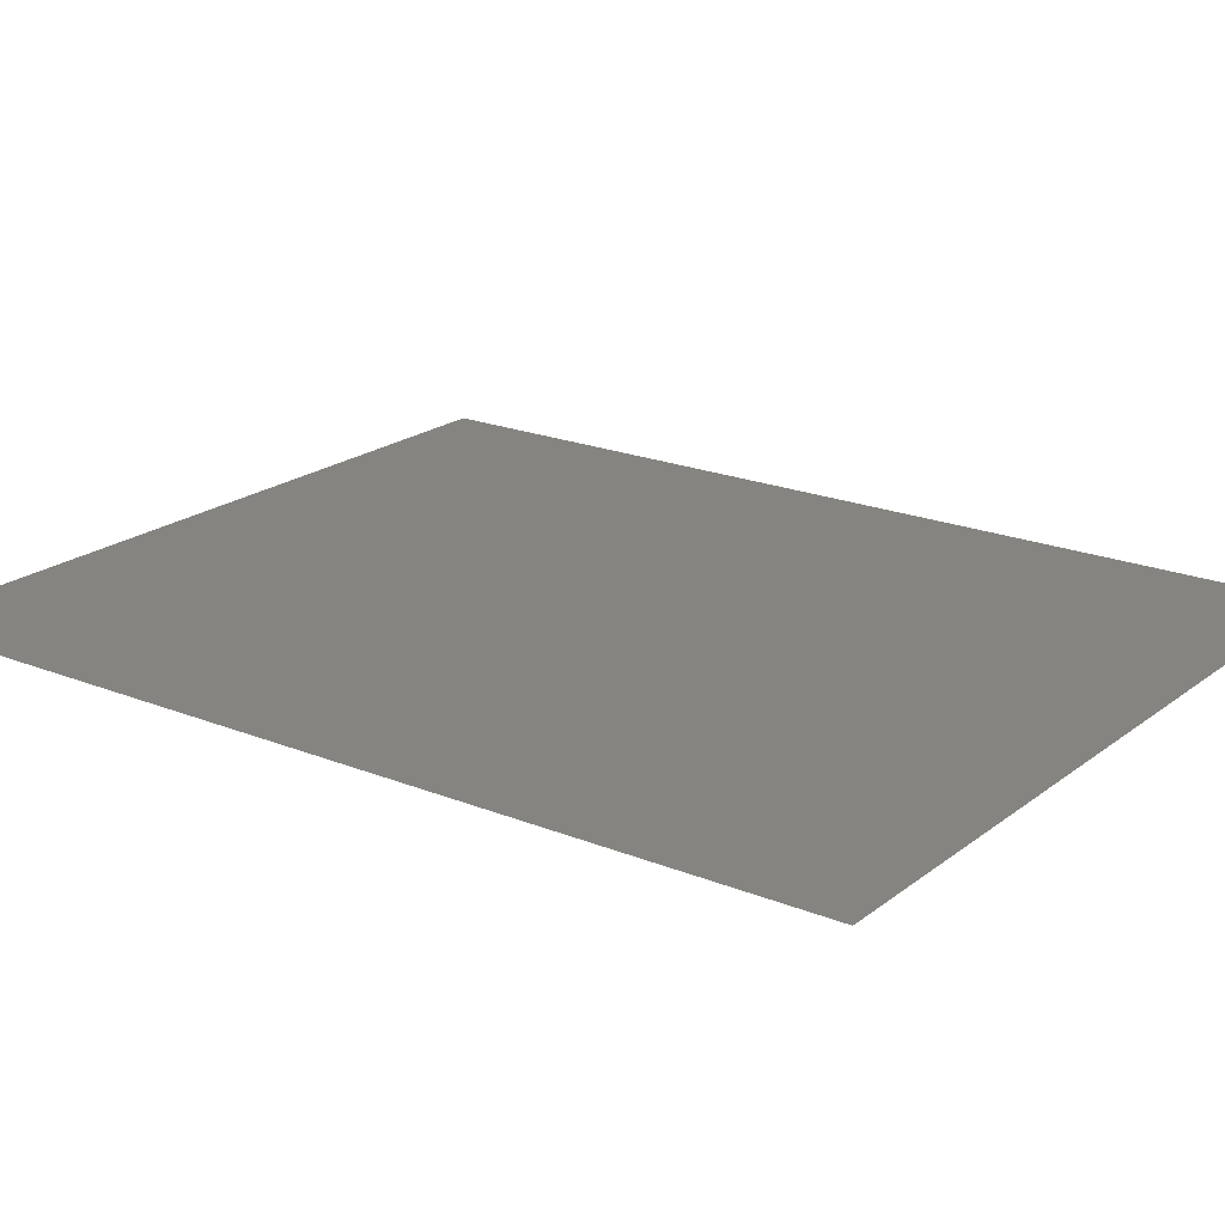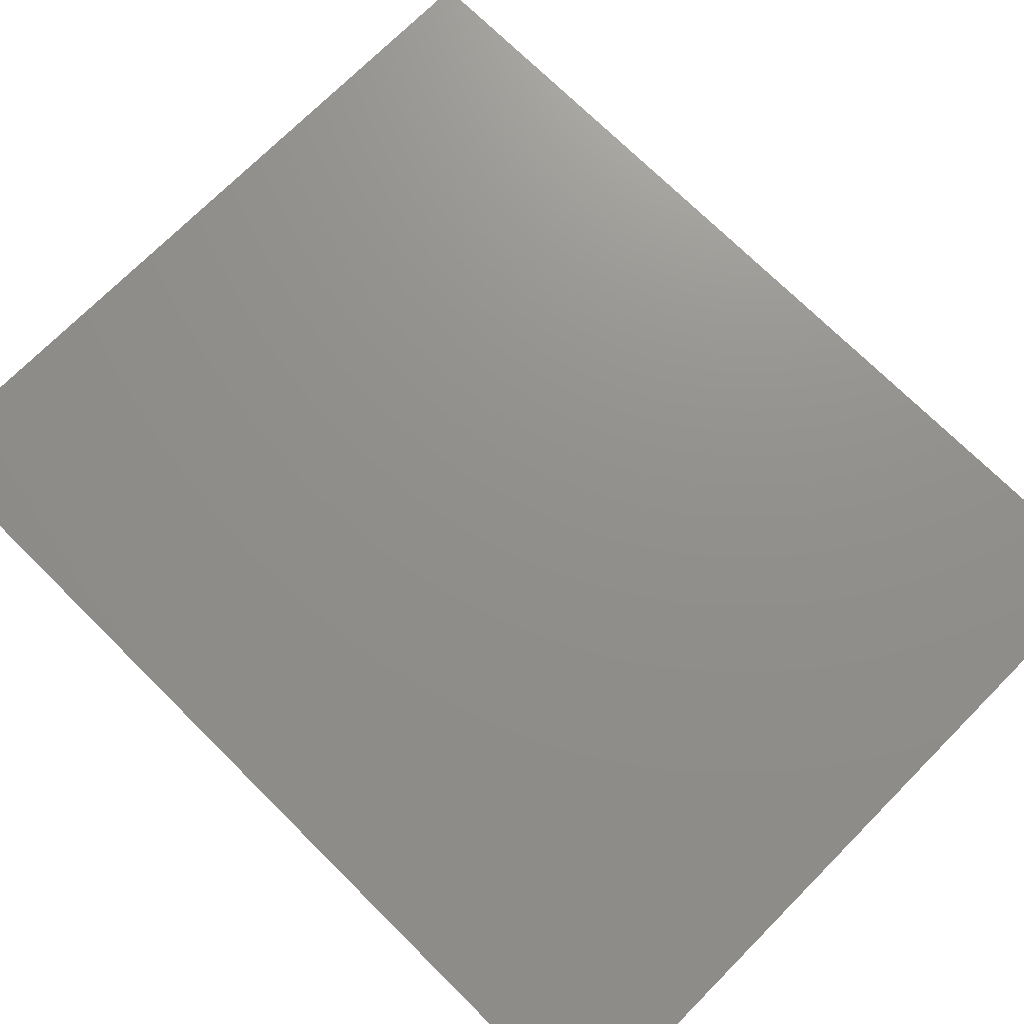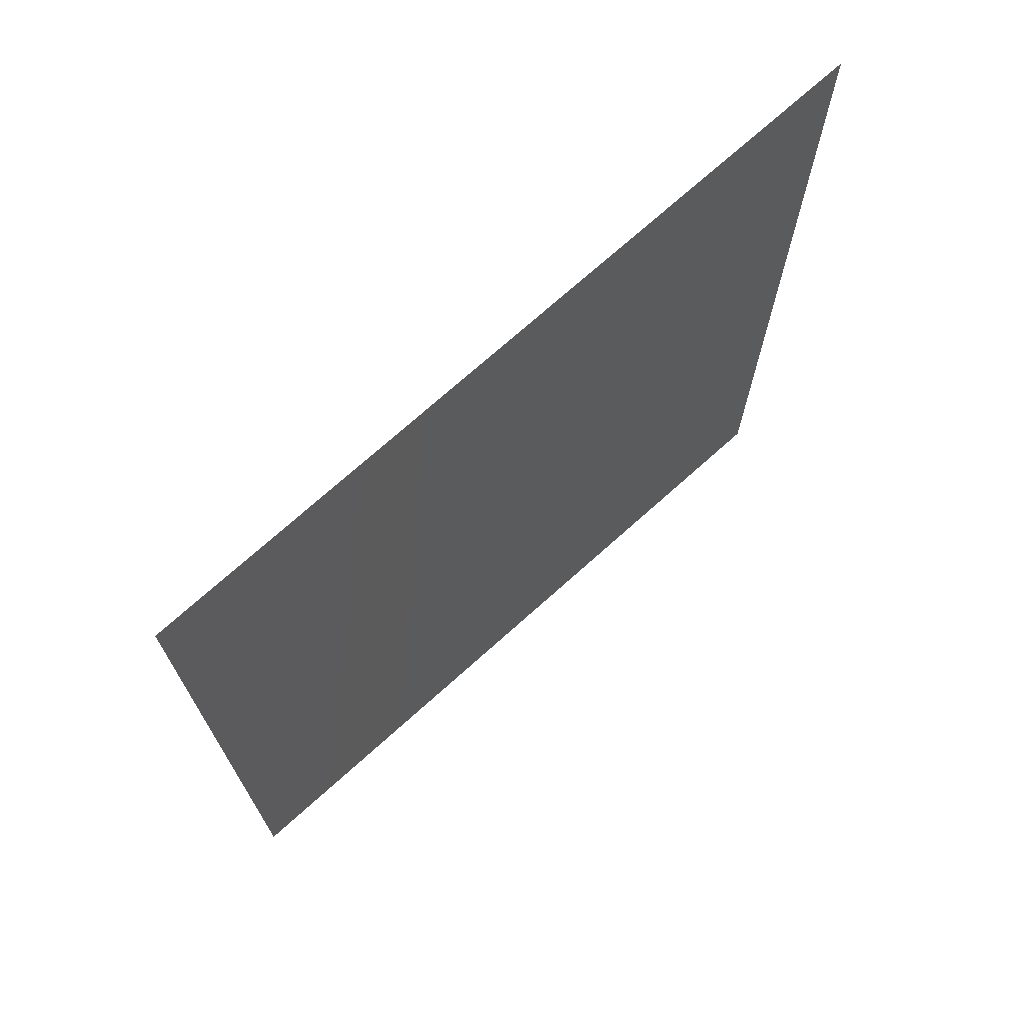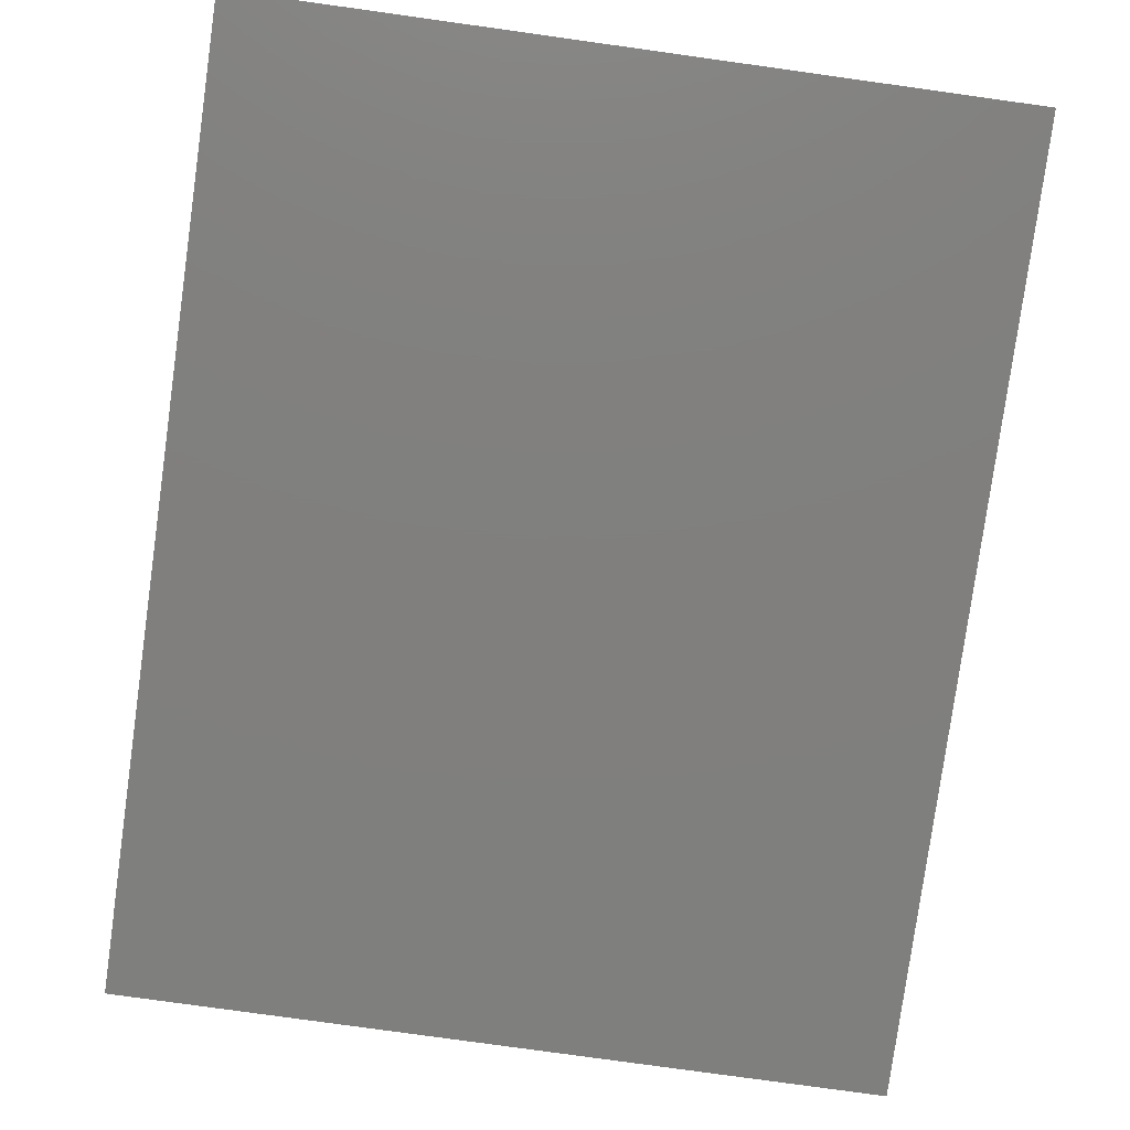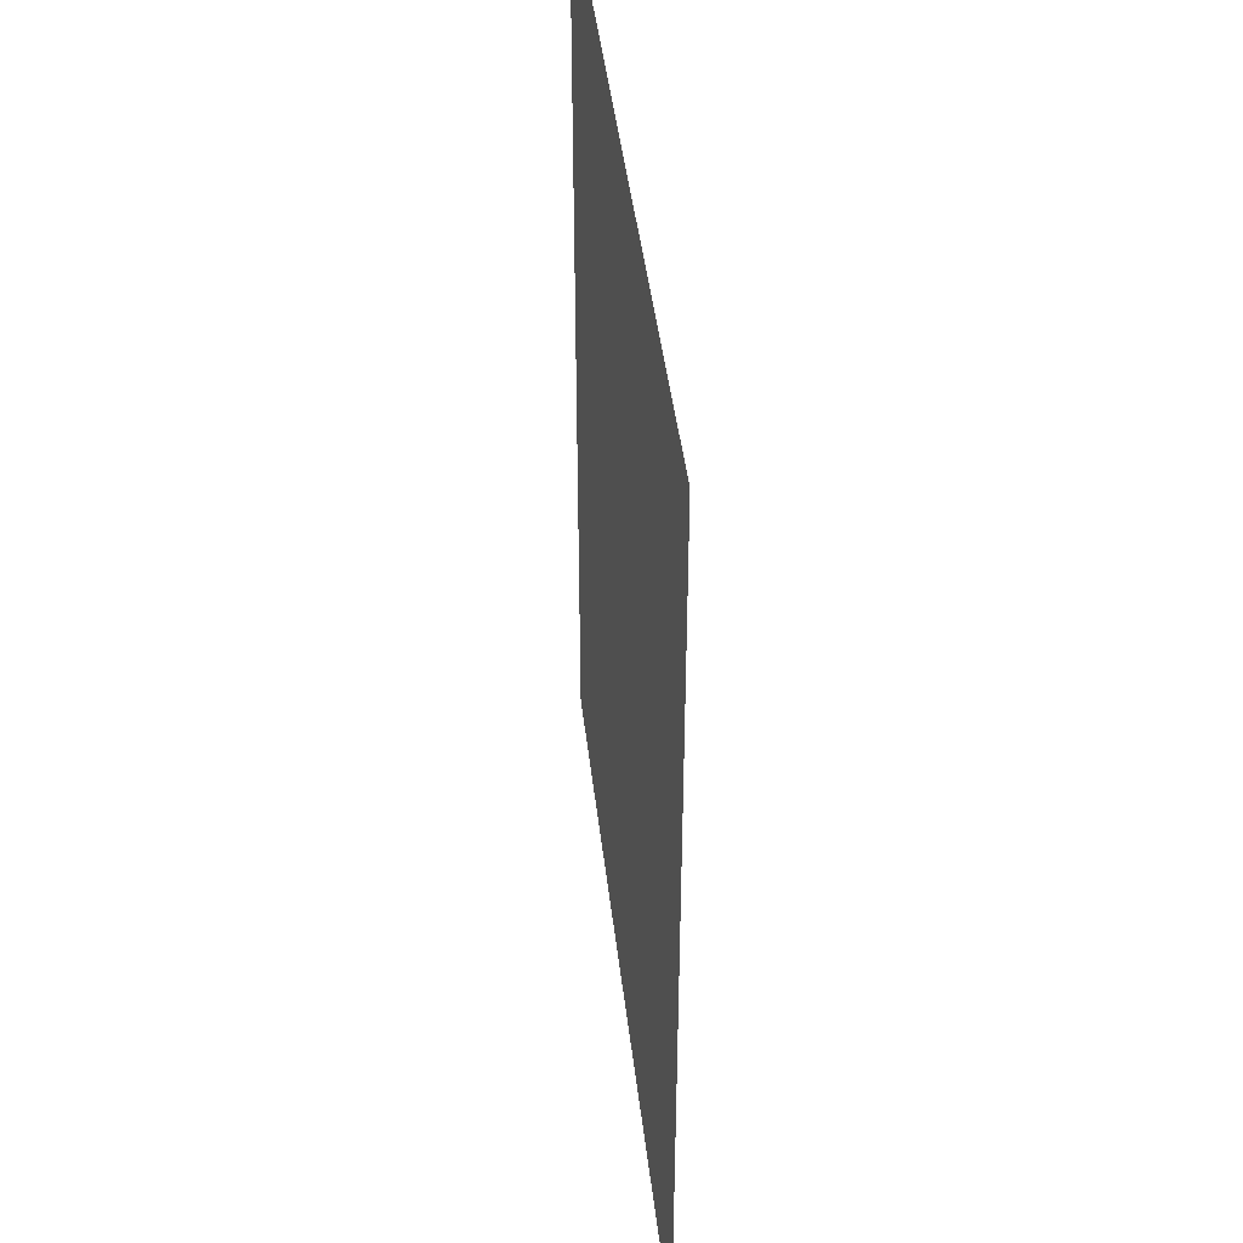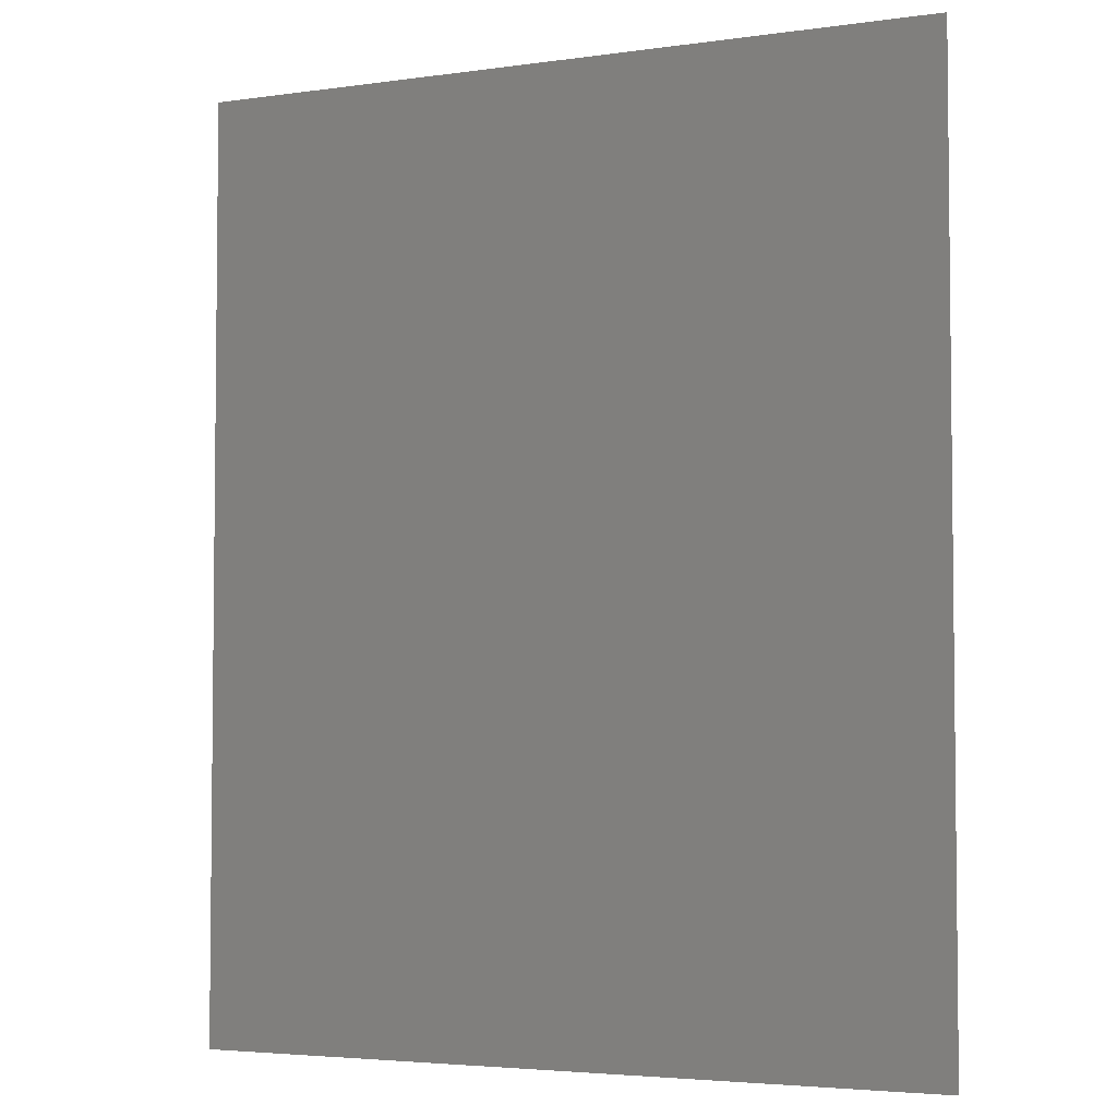
<metadata>
{"format":"stl","ext":"stl","renderer":"f3d","projection":"perspective","resolution":1024,"background":"white","views":[{"elev":20.5,"azim":126.3,"up":"+Z"},{"elev":72.6,"azim":134.8,"up":"+Z"},{"elev":72.4,"azim":138.1,"up":"+Y"},{"elev":-79.5,"azim":172.1,"up":"+Z"},{"elev":43.6,"azim":83.5,"up":"+Y"},{"elev":-4.0,"azim":-155.2,"up":"+Y"}]}
</metadata>
<code>
# stl→obj: 4 verts, 2 faces
v 64 -20 0
v 64 60 0
v 0 -20 0
v 0 60 0
f 1 2 3
f 3 2 4

</code>
